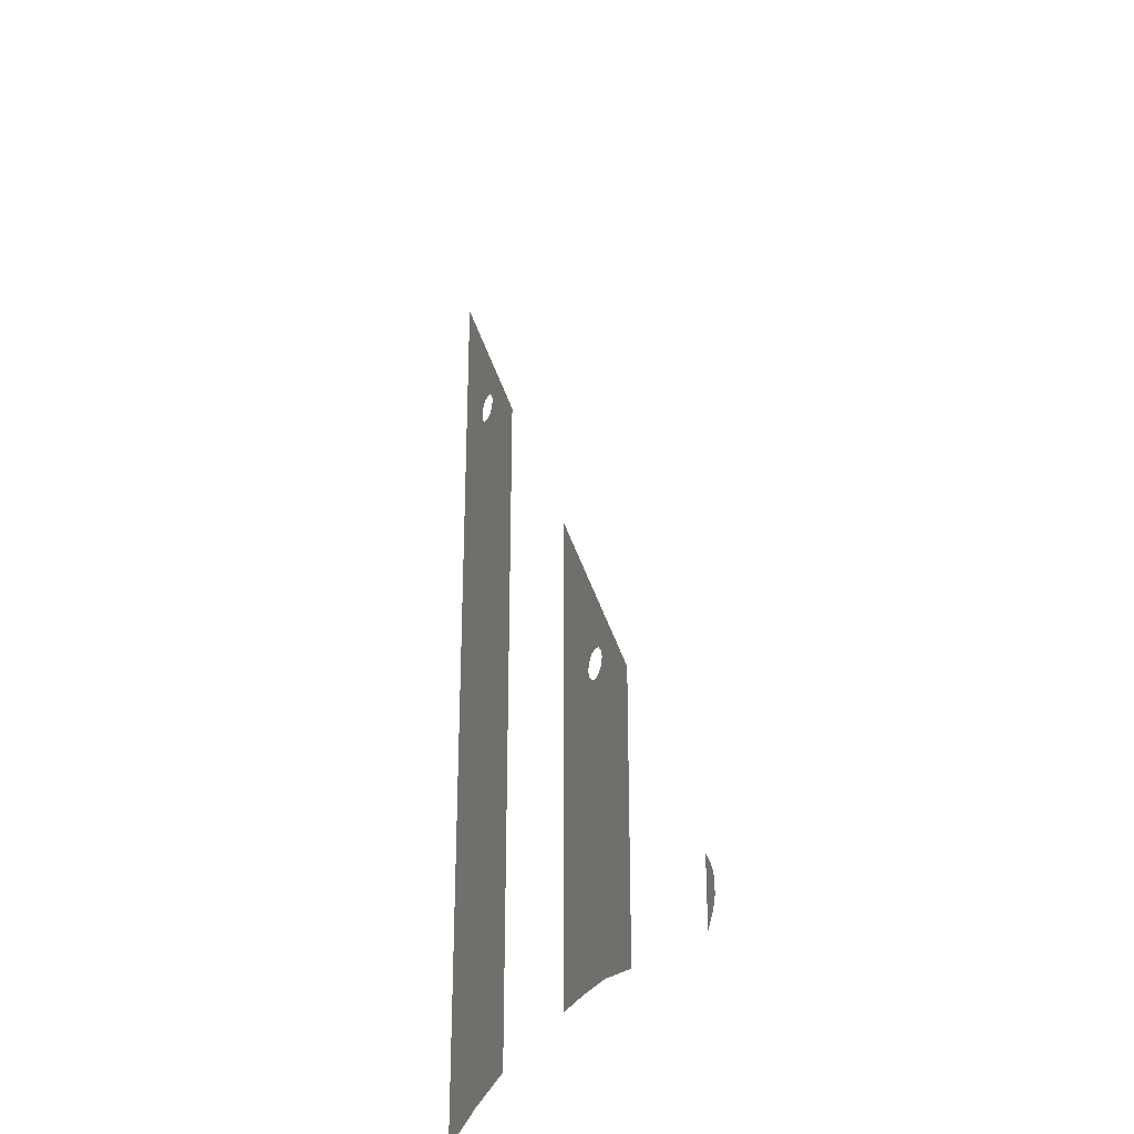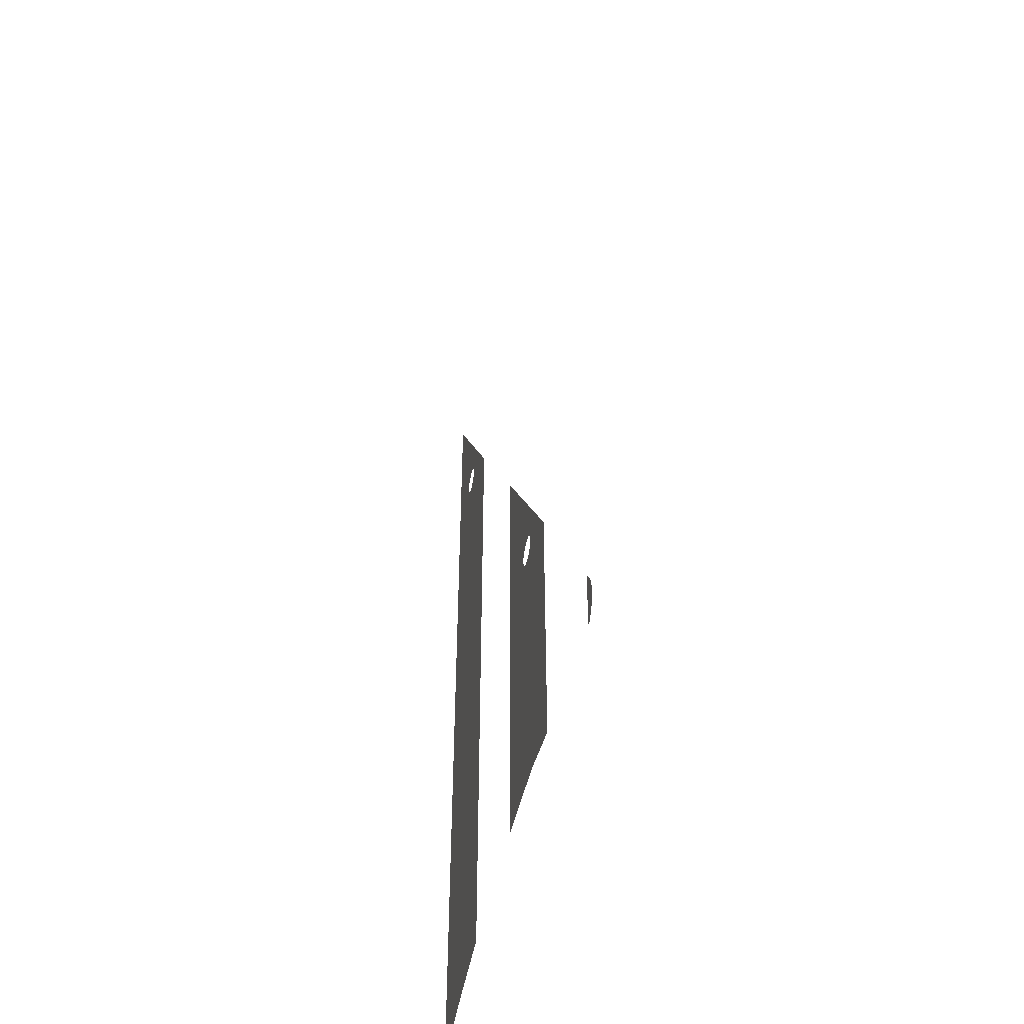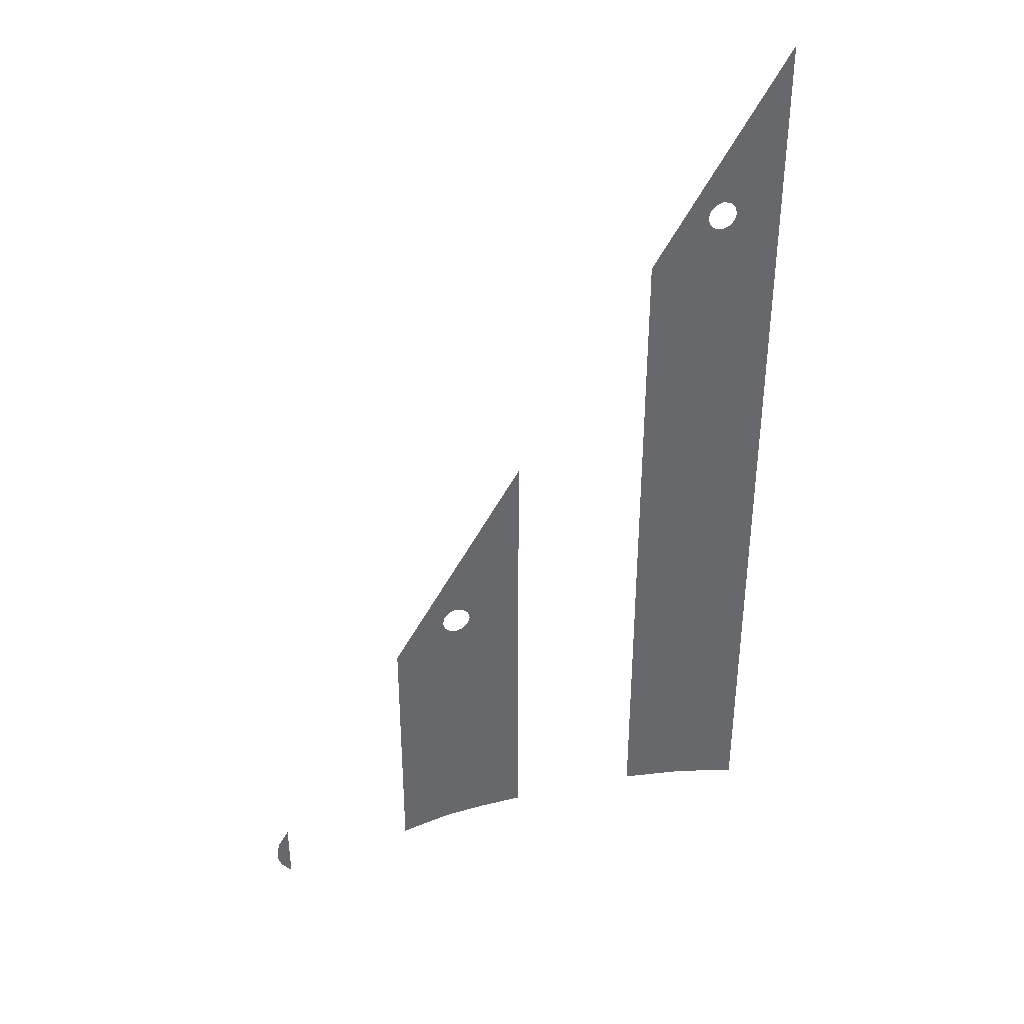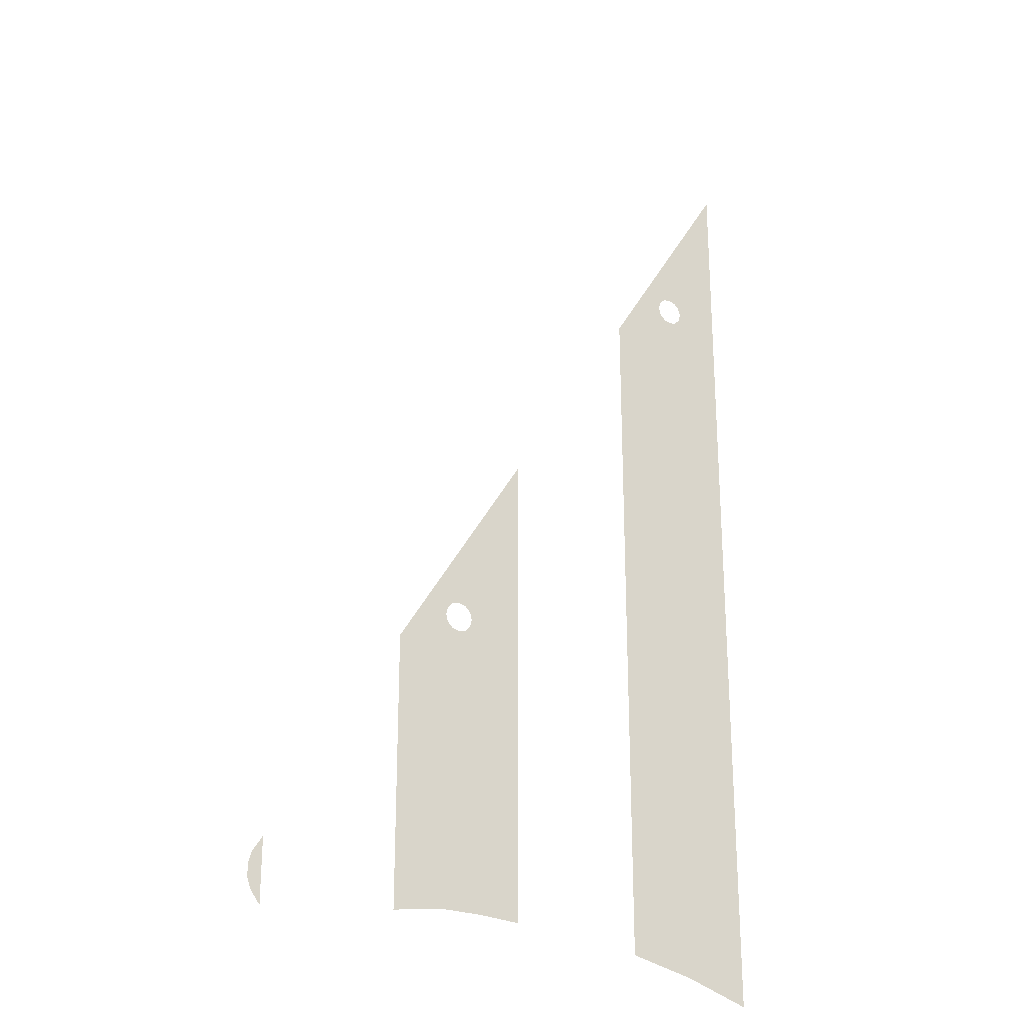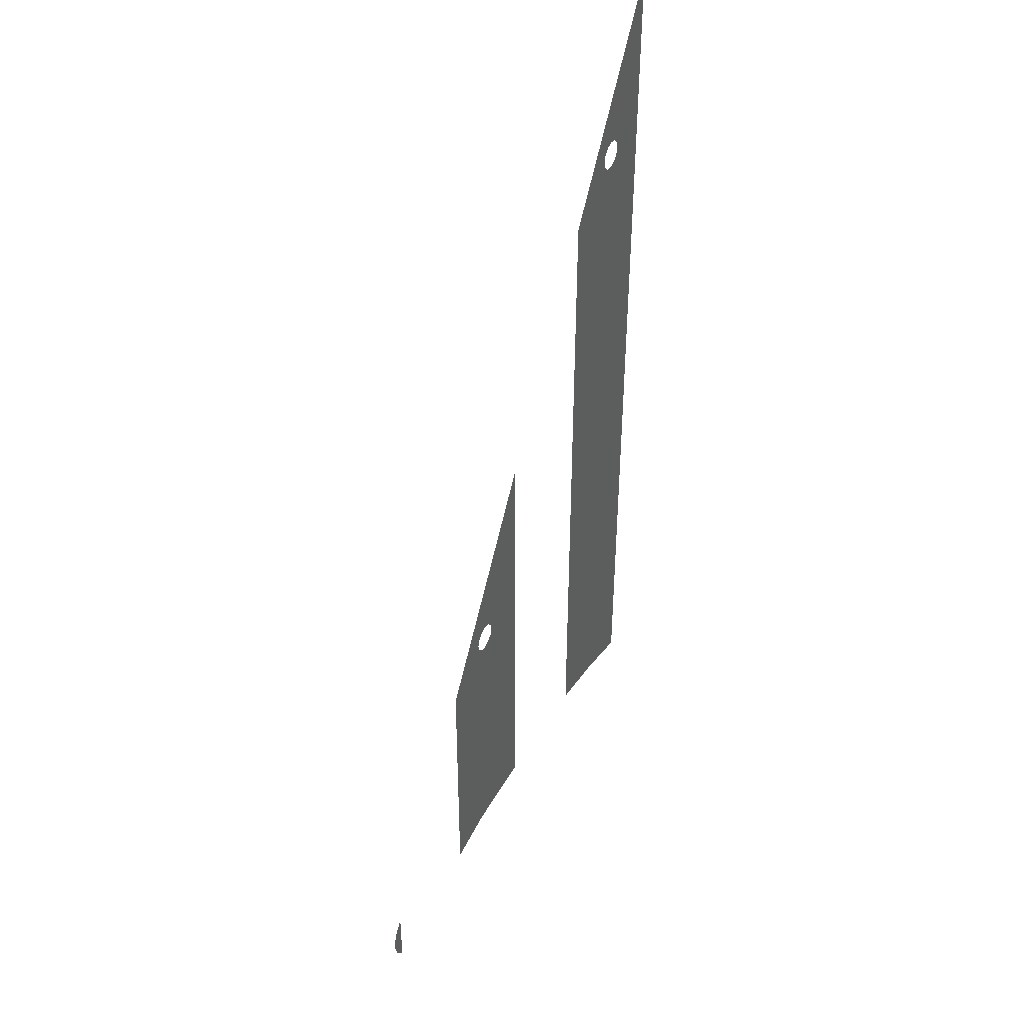
<metadata>
{"format":"obj","ext":"obj","renderer":"f3d","projection":"perspective","resolution":1024,"background":"white","views":[{"elev":-29.3,"azim":66.8,"up":"+Z"},{"elev":-49.7,"azim":76.9,"up":"+Z"},{"elev":38.7,"azim":160.1,"up":"+Z"},{"elev":-24.7,"azim":146.4,"up":"+Z"},{"elev":44.3,"azim":117.0,"up":"+Z"}]}
</metadata>
<code>
v 13.14 0 -19.09
v 12.9 0 -18.73
v 12.9 0 -20.12
v 13.12 0 -19.82
v 13.14 0 -19.09
v 13.12 0 -19.82
v 13.2 0 -19.6
v 13.2 0 -19.32
v 9.85 0 -19.8
v 9.85 0 -13.78
v 8.518 0 -13.32
v 8.7 0 -19.62
v 8.7 0 -19.62
v 8.518 0 -13.32
v 8.35 0 -13.36
v 7.725 0 -19.62
v 7.725 0 -19.62
v 8.35 0 -13.36
v 8.182 0 -13.32
v 6.775 0 -19.68
v 8.059 0 -13.19
v 6.775 0 -19.68
v 8.182 0 -13.32
v 6.775 0 -19.68
v 8.059 0 -13.19
v 8.014 0 -13.03
v 6.775 0 -8.95
v 6.775 0 -8.95
v 8.014 0 -13.03
v 8.059 0 -12.86
v 6.775 0 -8.95
v 8.059 0 -12.86
v 8.182 0 -12.73
v 6.775 0 -8.95
v 8.182 0 -12.73
v 8.35 0 -12.69
v 6.775 0 -8.95
v 8.35 0 -12.69
v 8.518 0 -12.73
v 6.775 0 -8.95
v 8.518 0 -12.73
v 8.641 0 -12.86
v 9.85 0 -13.78
v 8.641 0 -12.86
v 8.686 0 -13.03
v 9.85 0 -13.78
v 8.686 0 -13.03
v 8.641 0 -13.19
v 9.85 0 -13.78
v 8.641 0 -13.19
v 8.518 0 -13.32
v 9.85 0 -13.78
v 2.411 0 -3.2
v 2.366 0 -3.368
v 3.7 0 -4.2
v 2.366 0 -3.368
v 2.243 0 -3.491
v 3.7 0 -4.2
v 3.7 0 -4.2
v 2.243 0 -3.491
v 2.075 0 -3.536
v 3.7 0 -19.98
v 2.075 0 -3.536
v 2.2 0 -20.3
v 3.7 0 -19.98
v 0.675 0 -20.77
v 2.2 0 -20.3
v 2.075 0 -3.536
v 1.907 0 -3.491
v 1.784 0 -3.368
v 0.675 0 -20.77
v 1.907 0 -3.491
v 0.675 0 -20.77
v 1.784 0 -3.368
v 1.739 0 -3.2
v 0.675 0 0.575
v 0.675 0 0.575
v 1.739 0 -3.2
v 1.784 0 -3.032
v 0.675 0 0.575
v 1.784 0 -3.032
v 1.907 0 -2.909
v 0.675 0 0.575
v 1.907 0 -2.909
v 2.075 0 -2.864
v 0.675 0 0.575
v 2.075 0 -2.864
v 2.243 0 -2.909
v 2.366 0 -3.032
v 2.411 0 -3.2
v 3.7 0 -4.2
v 2.366 0 -3.032
v 3.7 0 -4.2
v 0.675 0 0.575
v 2.243 0 -2.909
g mesh7463091
f 1 2 3
f 3 4 1
f 5 6 7
f 7 8 5
f 9 10 11
f 11 12 9
f 13 14 15
f 15 16 13
f 17 18 19
f 19 20 17
f 21 22 23
f 24 25 26
f 26 27 24
f 28 29 30
f 31 32 33
f 34 35 36
f 37 38 39
f 40 41 42
f 42 43 40
f 44 45 46
f 47 48 49
f 50 51 52
f 53 54 55
f 56 57 58
f 59 60 61
f 61 62 59
f 63 64 65
f 66 67 68
f 68 69 66
f 70 71 72
f 73 74 75
f 75 76 73
f 77 78 79
f 80 81 82
f 83 84 85
f 86 87 88
f 89 90 91
f 92 93 94
f 94 95 92

</code>
